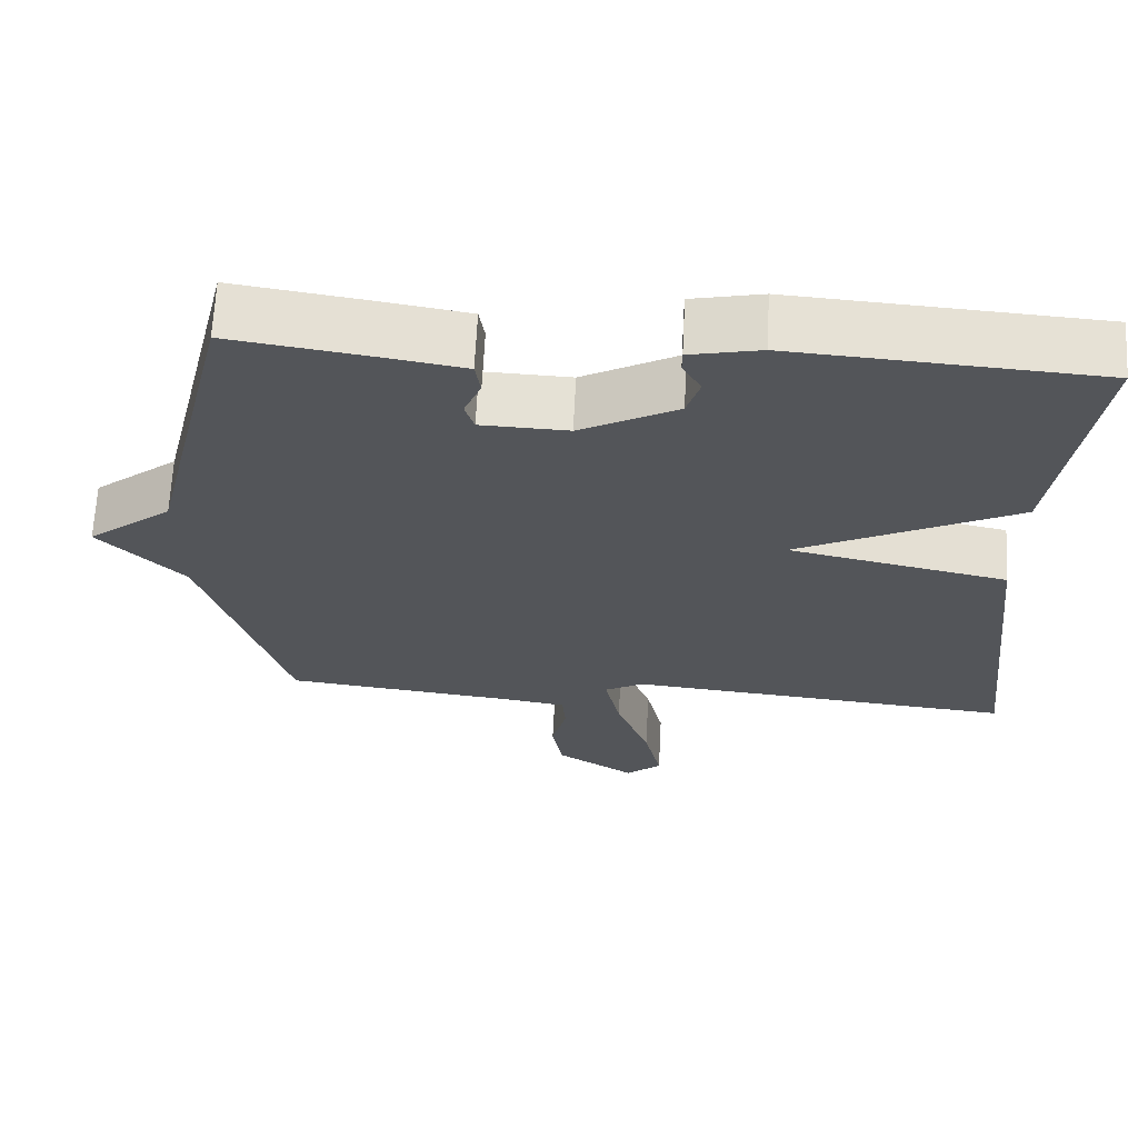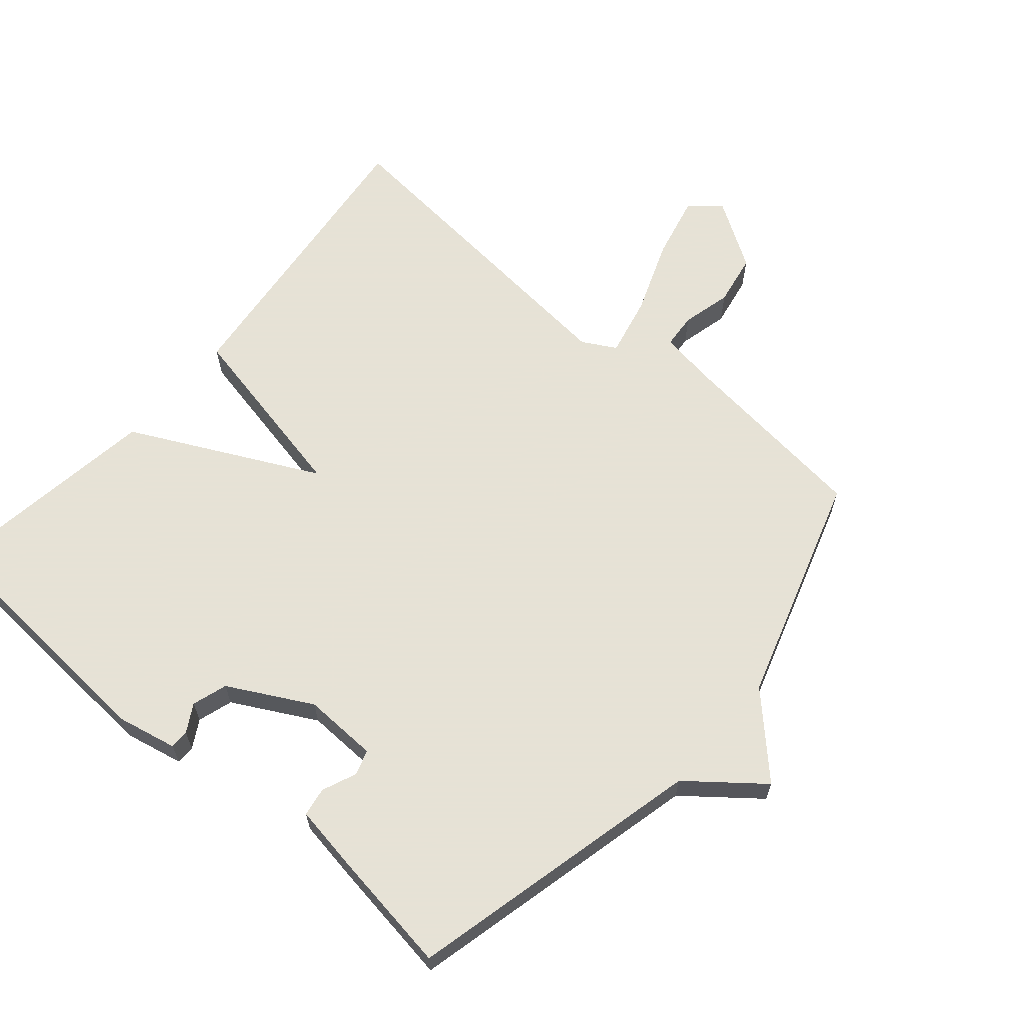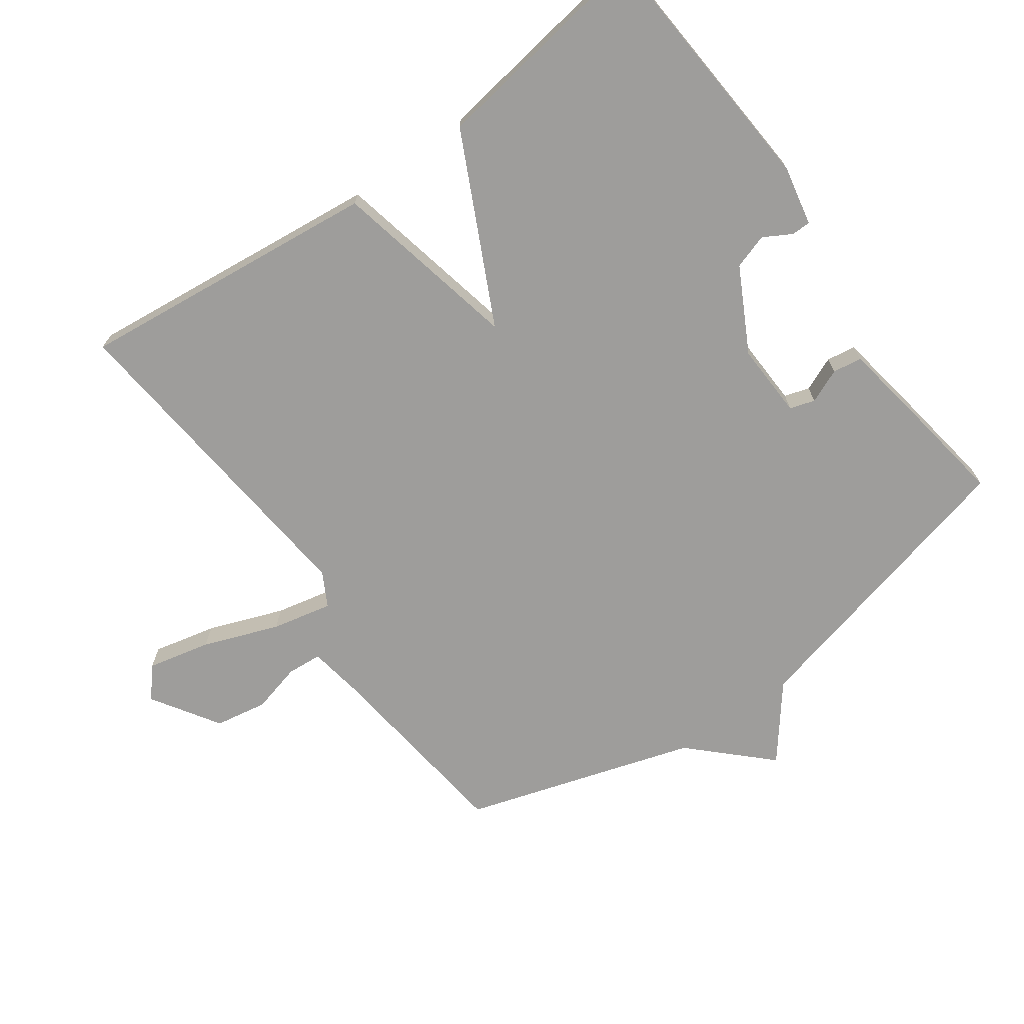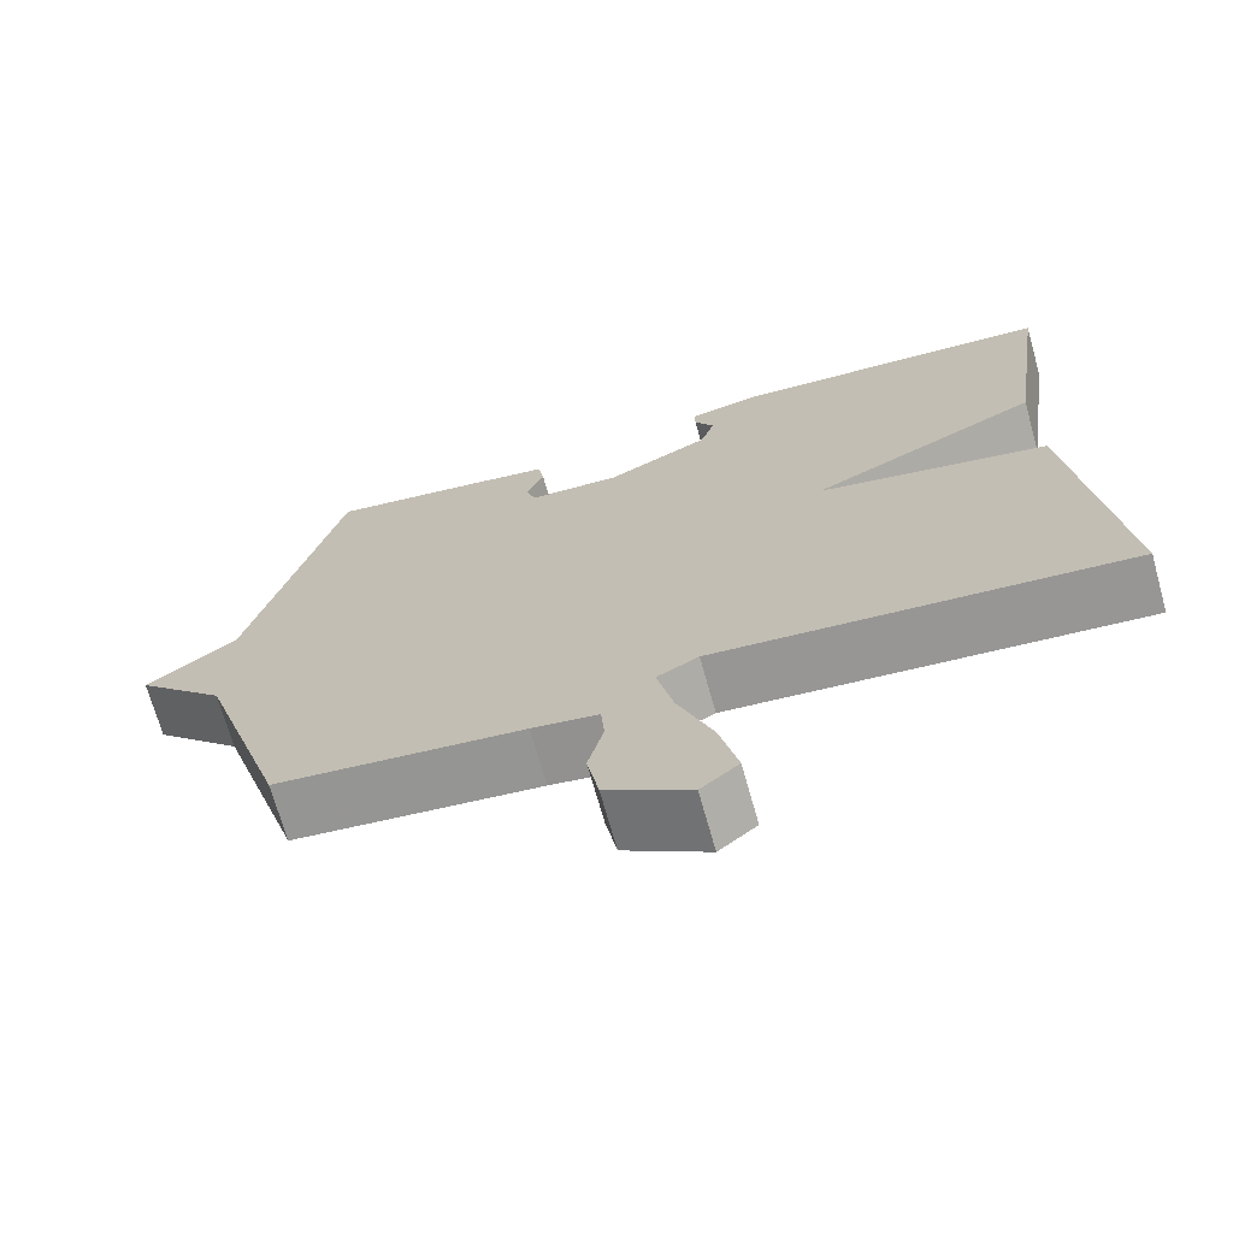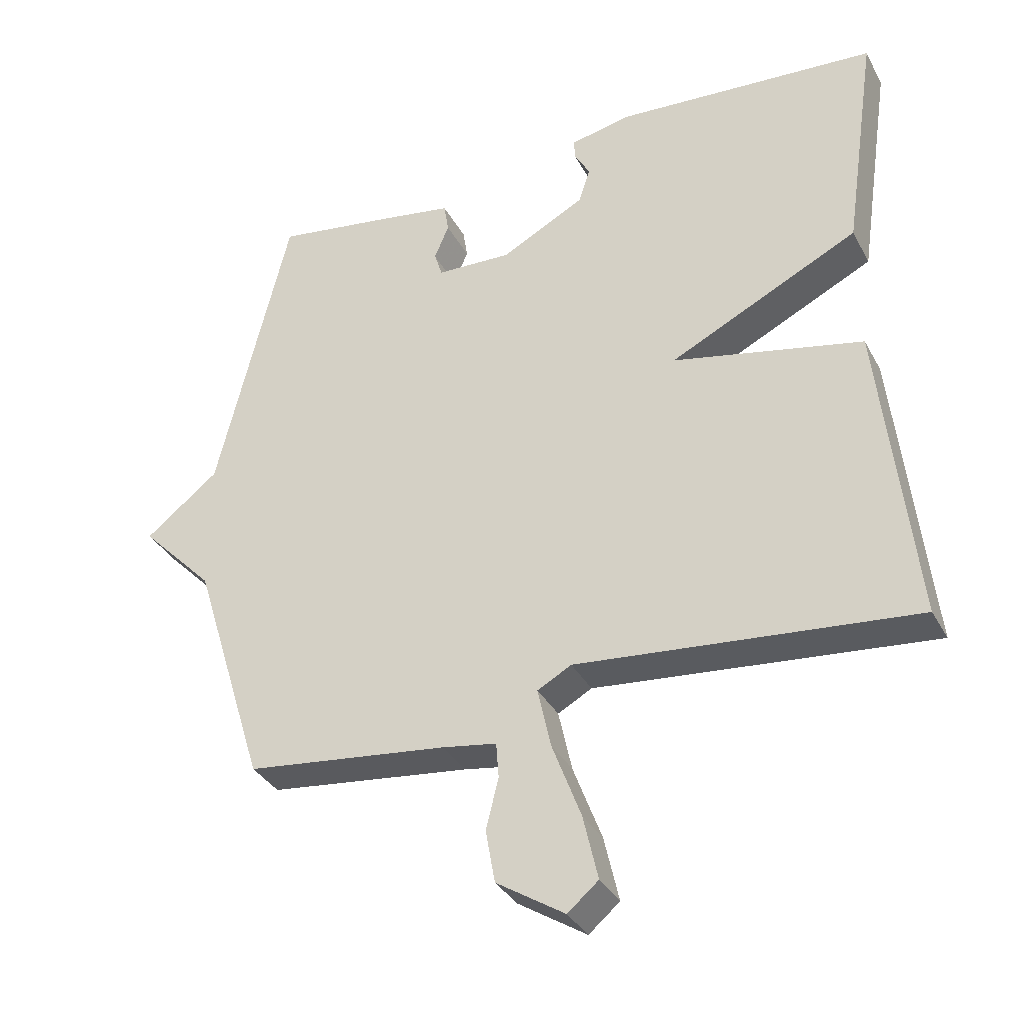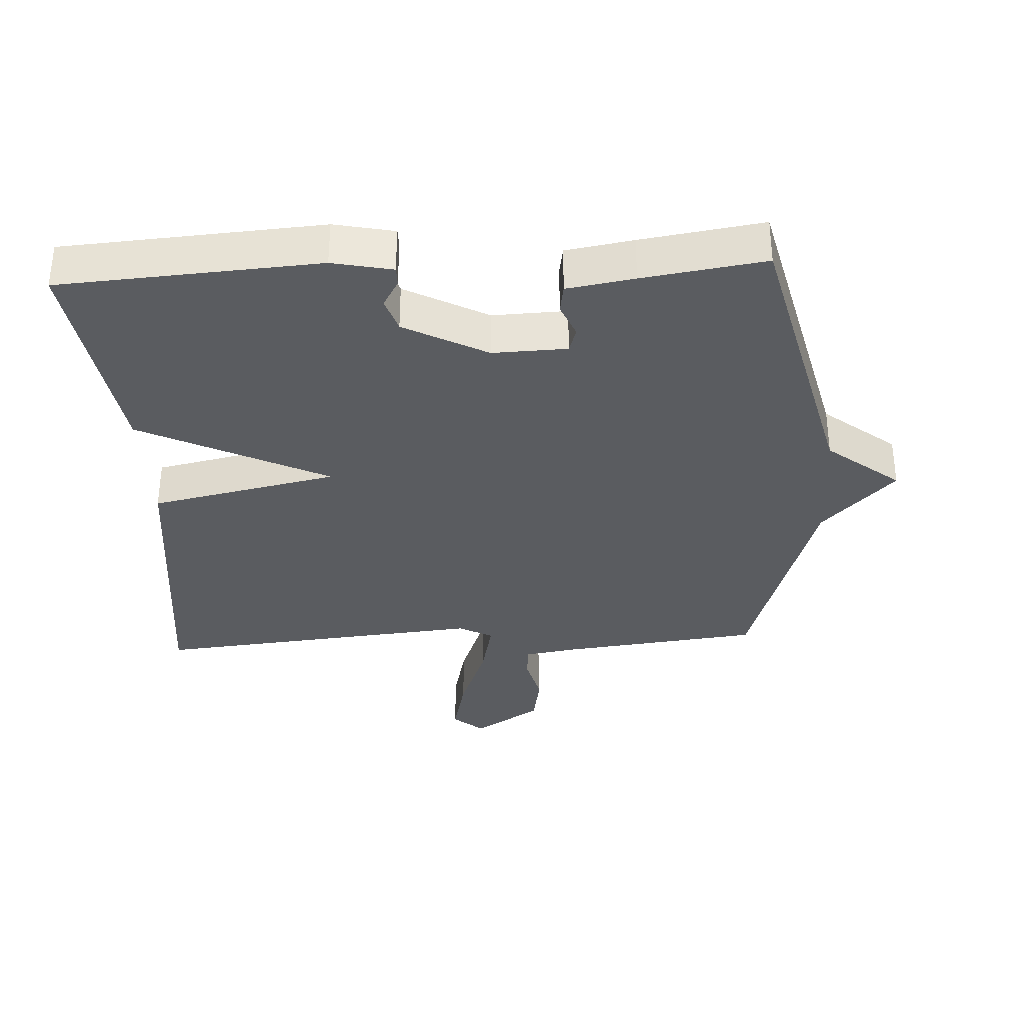
<metadata>
{"format":"obj","ext":"obj","renderer":"f3d","projection":"perspective","resolution":1024,"background":"white","views":[{"elev":65.6,"azim":-177.1,"up":"+Z"},{"elev":63.8,"azim":40.4,"up":"+Y"},{"elev":-70.5,"azim":-54.2,"up":"+Y"},{"elev":-70.3,"azim":-164.3,"up":"+Z"},{"elev":-34.5,"azim":-155.1,"up":"+Z"},{"elev":-34.0,"azim":3.0,"up":"+Y"}]}
</metadata>
<code>
v 0.5 0.07 0.5
v 0.609 0.07 0.049
v 0.719 0.07 -0.038
v 0.609 0.07 -0.151
v 0.5 0.07 -0.5
v 0.198 0.07 -0.535
v 0.117 0.07 -0.548
v 0.113 0.07 -0.601
v 0.132 0.07 -0.676
v 0.118 0.07 -0.755
v 0.016 0.07 -0.82
v -0.03 0.07 -0.781
v -0.008 0.07 -0.685
v 0.035 0.07 -0.571
v 0.055 0.07 -0.48
v 0.004 0.07 -0.452
v -0.5 0.07 -0.5
v -0.45 0.07 -0.041
v -0.166 0.07 0.019
v -0.45 0.07 0.159
v -0.5 0.07 0.5
v -0.107 0.07 0.527
v -0.016 0.07 0.508
v -0.016 0.07 0.479
v -0.04 0.07 0.437
v -0.023 0.07 0.384
v 0.103 0.07 0.317
v 0.216 0.07 0.321
v 0.228 0.07 0.359
v 0.206 0.07 0.411
v 0.213 0.07 0.455
v 0.315 0.07 0.472
v 0.5 0 0.5
v 0.609 0 0.049
v 0.719 0 -0.038
v 0.609 0 -0.151
v 0.5 0 -0.5
v 0.198 0 -0.535
v 0.117 0 -0.548
v 0.113 0 -0.601
v 0.132 0 -0.676
v 0.118 0 -0.755
v 0.016 0 -0.82
v -0.03 0 -0.781
v -0.008 0 -0.685
v 0.035 0 -0.571
v 0.055 0 -0.48
v 0.004 0 -0.452
v -0.5 0 -0.5
v -0.45 0 -0.041
v -0.166 0 0.019
v -0.45 0 0.159
v -0.5 0 0.5
v -0.107 0 0.527
v -0.016 0 0.508
v -0.016 0 0.479
v -0.04 0 0.437
v -0.023 0 0.384
v 0.103 0 0.317
v 0.216 0 0.321
v 0.228 0 0.359
v 0.206 0 0.411
v 0.213 0 0.455
v 0.315 0 0.472
f 32 1 2
f 31 32 2
f 30 31 2
f 29 30 2
f 28 29 2
f 2 3 4
f 28 2 4
f 27 28 4
f 4 5 6
f 27 4 6
f 26 27 6
f 25 26 6 7
f 23 24 25
f 22 23 25
f 21 22 25
f 20 21 25
f 19 20 25
f 19 25 7 8
f 16 17 18 19
f 15 16 19
f 15 19 8
f 9 10 11
f 8 9 11
f 15 8 11
f 14 15 11
f 11 12 13 14
f 34 33 64
f 34 64 63
f 34 63 62
f 34 62 61
f 34 61 60
f 36 35 34
f 36 34 60
f 36 60 59
f 38 37 36
f 38 36 59
f 38 59 58
f 39 38 58 57
f 57 56 55
f 57 55 54
f 57 54 53
f 57 53 52
f 57 52 51
f 40 39 57 51
f 51 50 49 48
f 51 48 47
f 40 51 47
f 43 42 41
f 43 41 40
f 43 40 47
f 43 47 46
f 46 45 44 43
f 1 33 34 2
f 2 34 35 3
f 3 35 36 4
f 4 36 37 5
f 5 37 38 6
f 6 38 39 7
f 7 39 40 8
f 8 40 41 9
f 9 41 42 10
f 10 42 43 11
f 11 43 44 12
f 12 44 45 13
f 13 45 46 14
f 14 46 47 15
f 15 47 48 16
f 16 48 49 17
f 17 49 50 18
f 18 50 51 19
f 19 51 52 20
f 20 52 53 21
f 21 53 54 22
f 22 54 55 23
f 23 55 56 24
f 24 56 57 25
f 25 57 58 26
f 26 58 59 27
f 27 59 60 28
f 28 60 61 29
f 29 61 62 30
f 30 62 63 31
f 31 63 64 32
f 32 64 33 1

</code>
